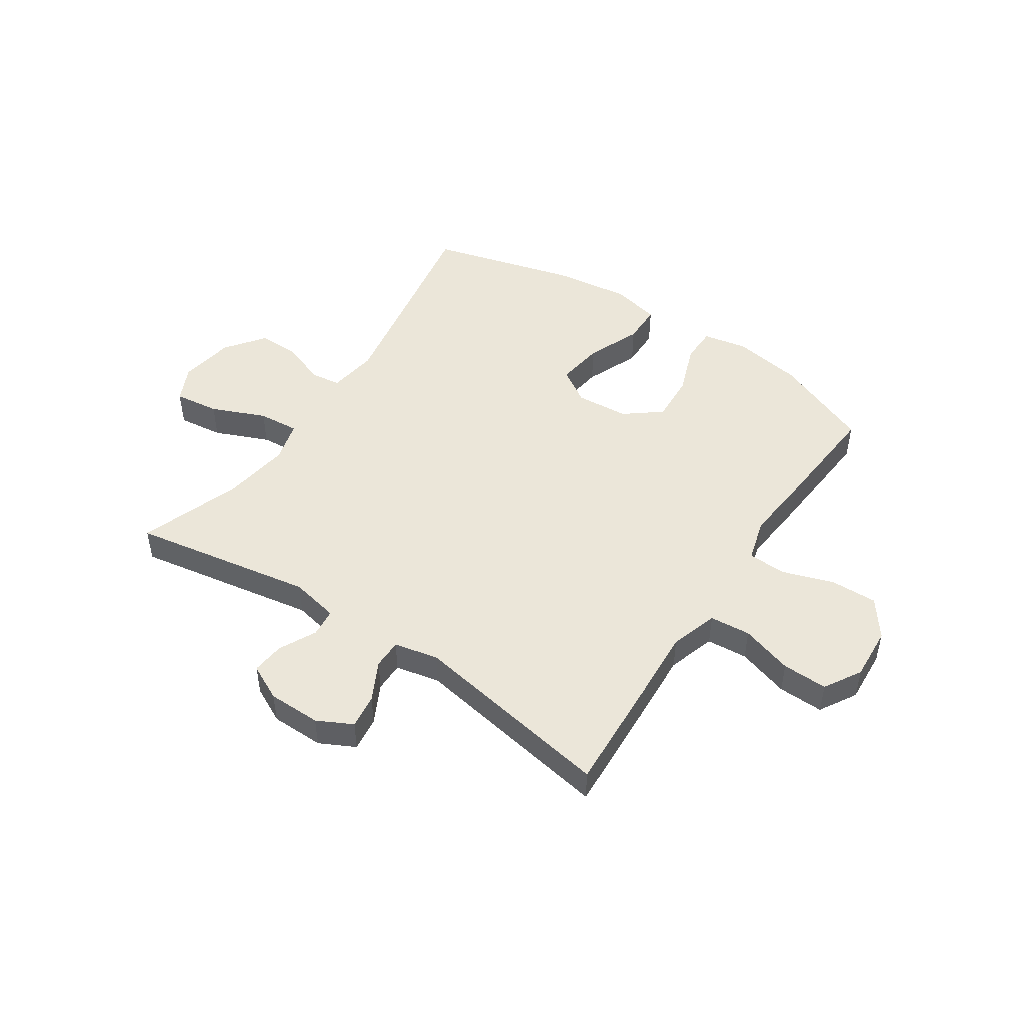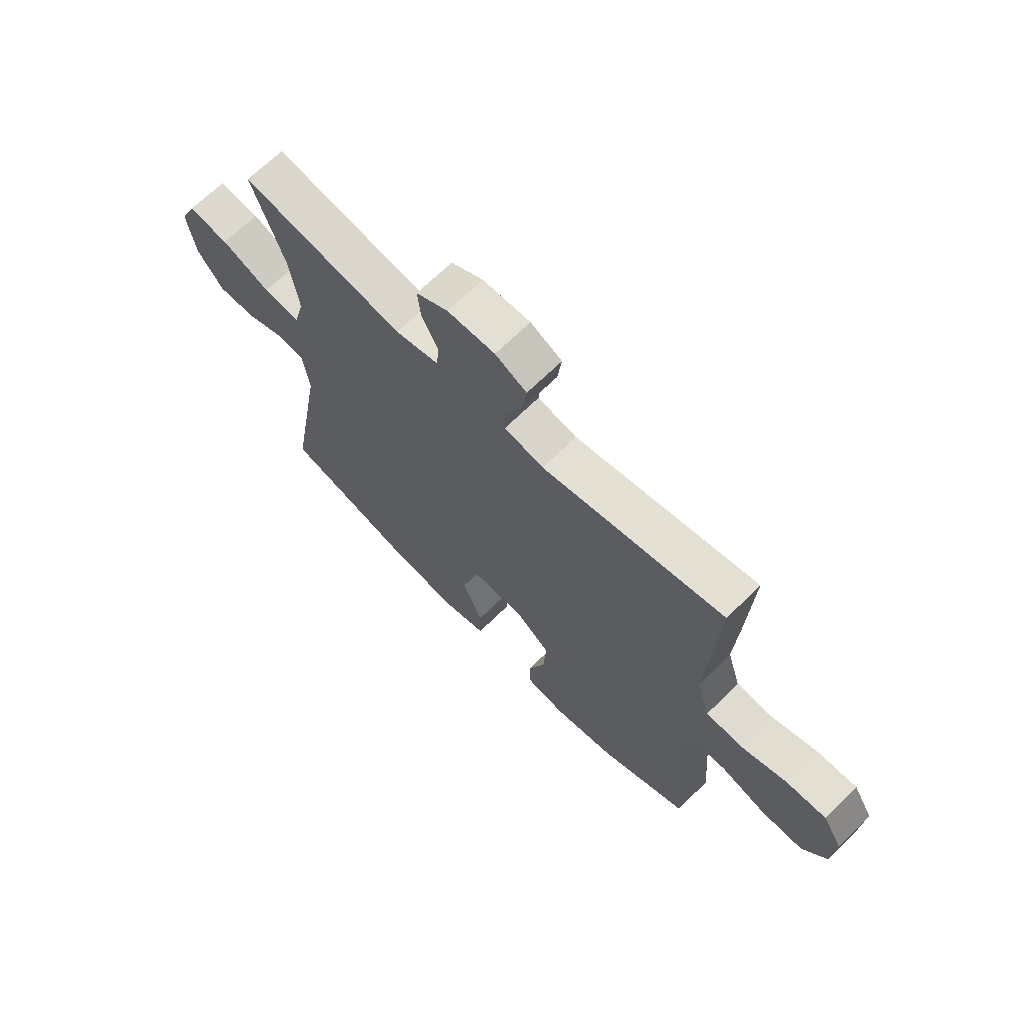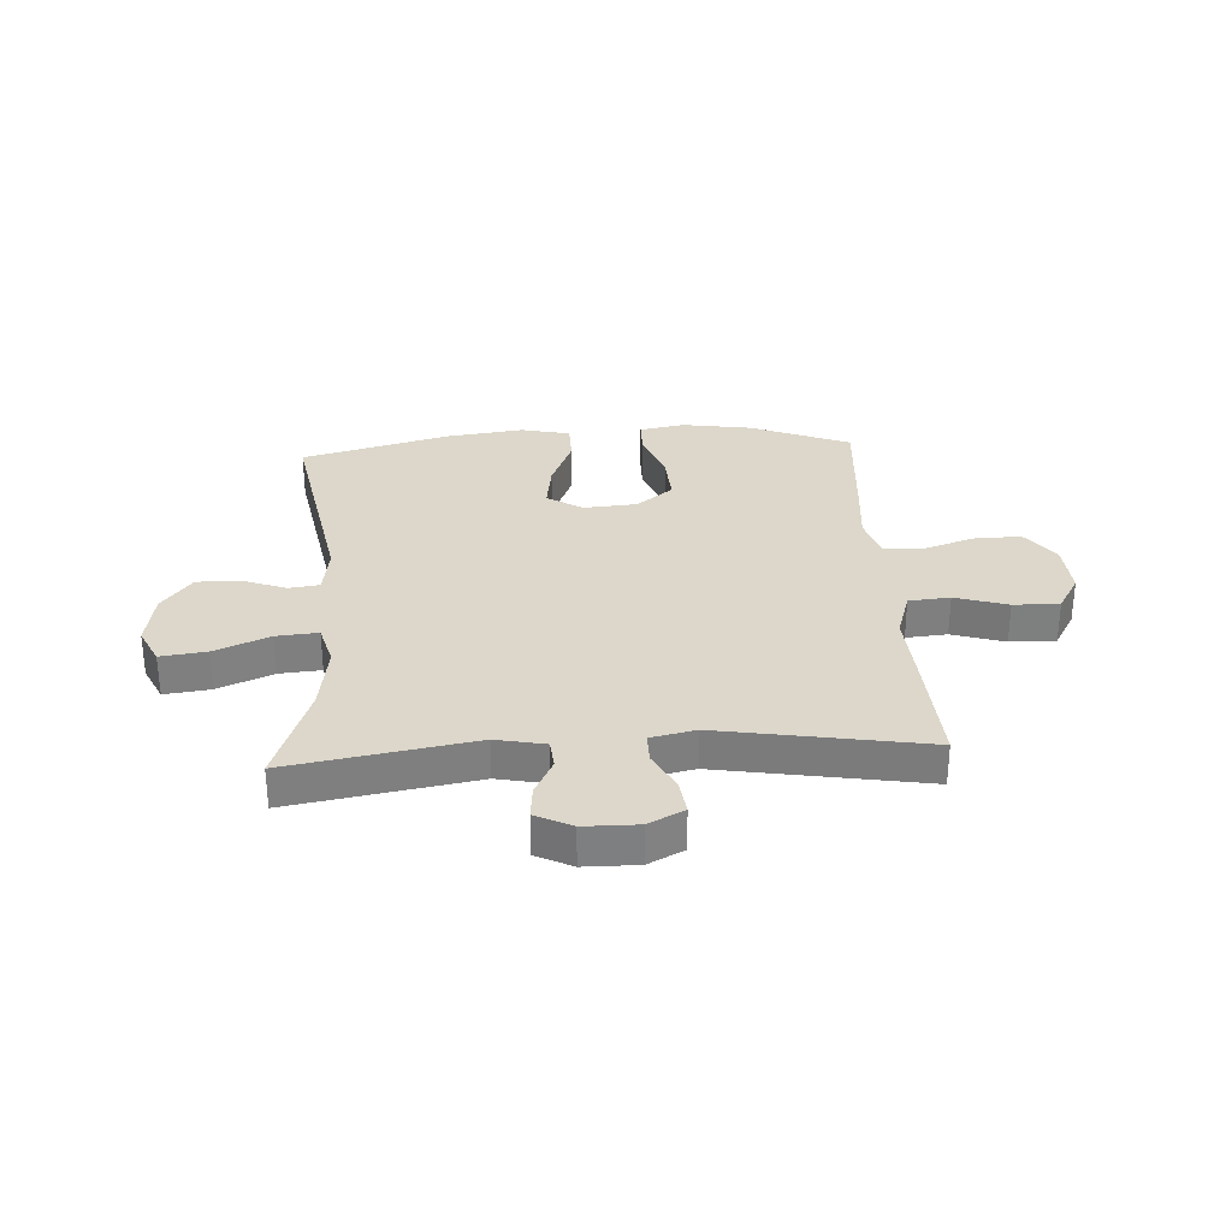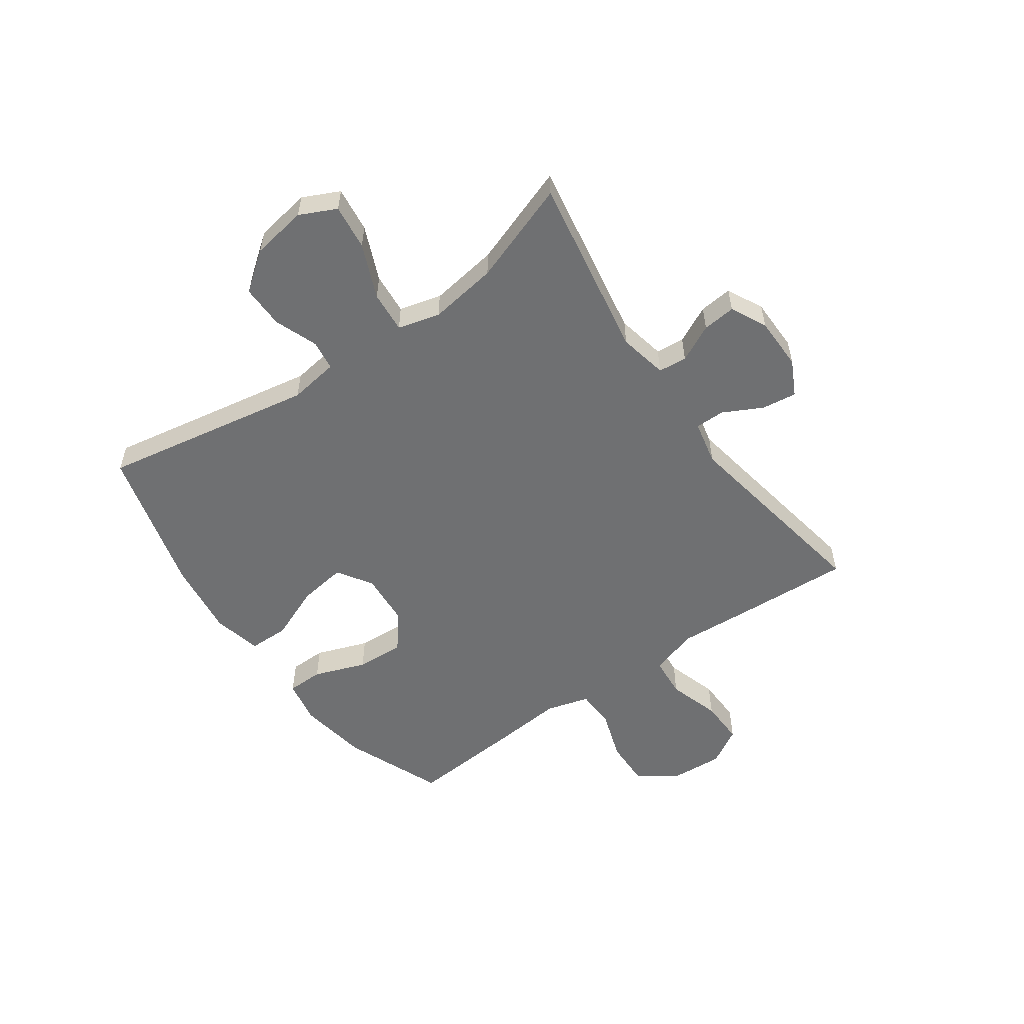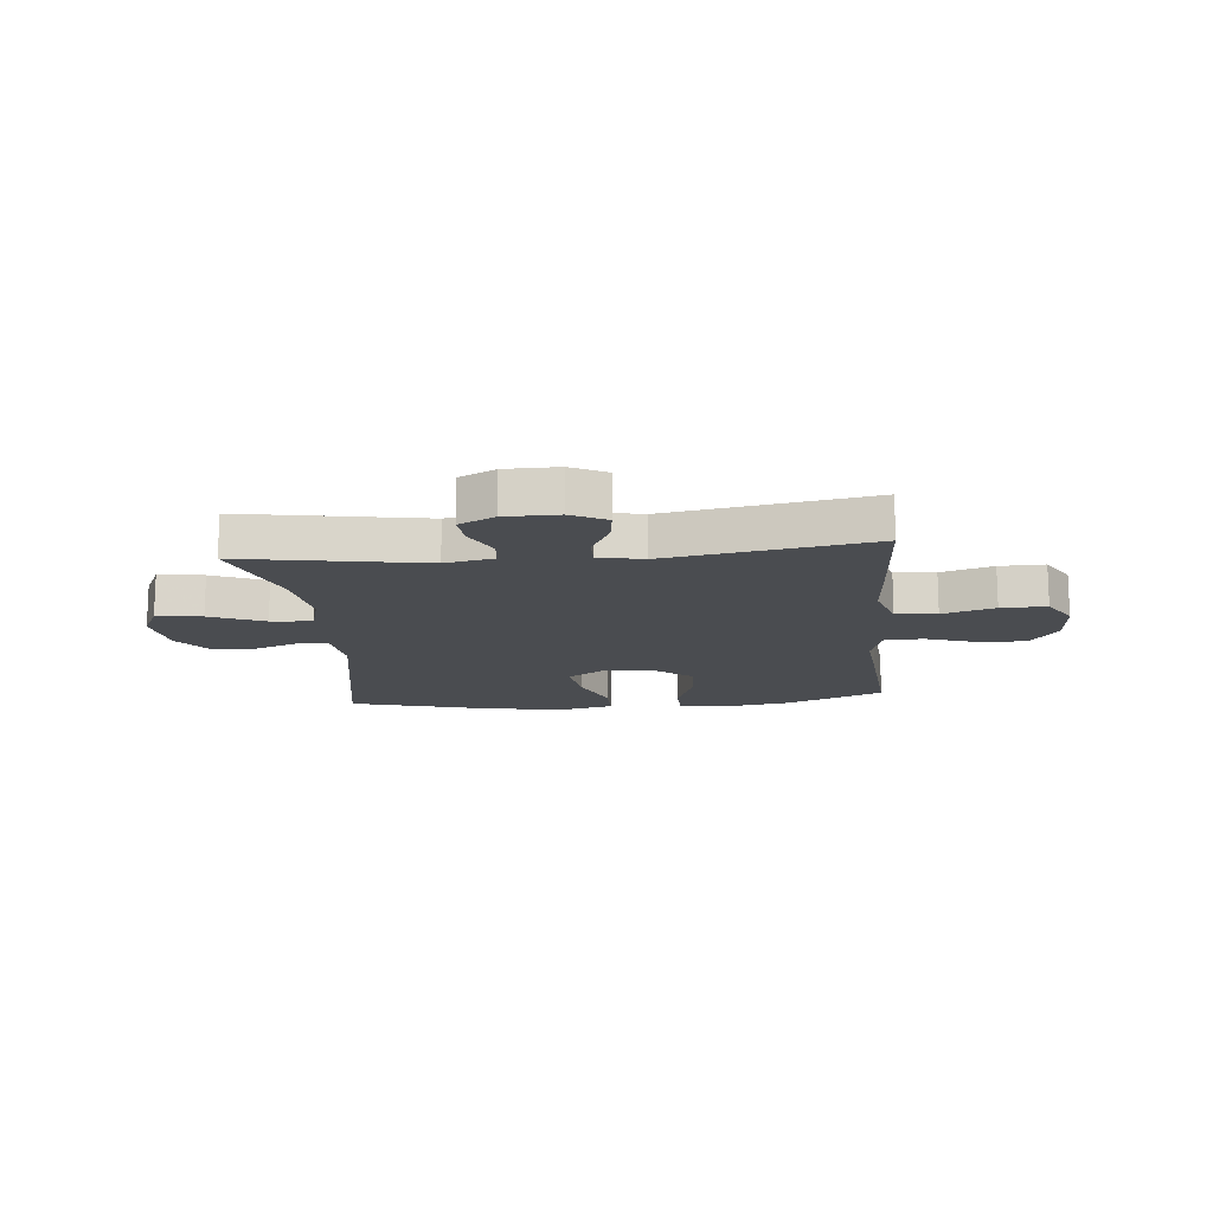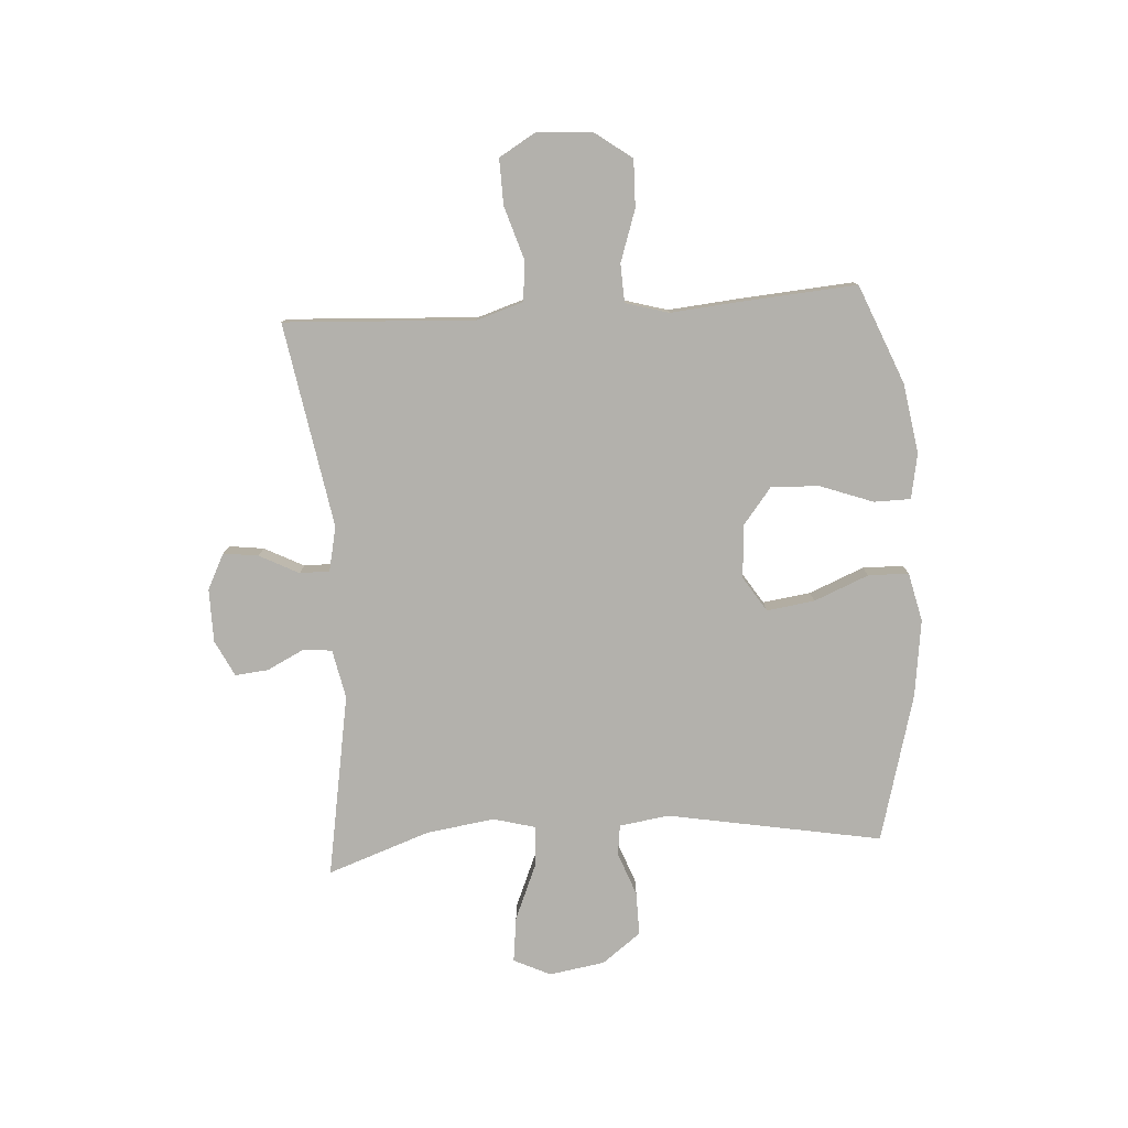
<metadata>
{"format":"obj","ext":"obj","renderer":"f3d","projection":"perspective","resolution":1024,"background":"white","views":[{"elev":48.3,"azim":33.7,"up":"+Y"},{"elev":67.3,"azim":45.3,"up":"+Z"},{"elev":30.6,"azim":-3.5,"up":"+Y"},{"elev":-54.9,"azim":-54.8,"up":"+Y"},{"elev":-14.9,"azim":5.4,"up":"+Y"},{"elev":-79.1,"azim":93.7,"up":"+Y"}]}
</metadata>
<code>
v -0.5 0.07 0.5
v -0.174 0.07 0.444
v -0.087 0.07 0.462
v -0.082 0.07 0.513
v -0.115 0.07 0.579
v -0.121 0.07 0.638
v -0.057 0.07 0.67
v 0.038 0.07 0.671
v 0.101 0.07 0.639
v 0.093 0.07 0.577
v 0.057 0.07 0.507
v 0.057 0.07 0.454
v 0.136 0.07 0.437
v 0.5 0.07 0.5
v 0.489 0.07 0.293
v 0.481 0.07 0.164
v 0.508 0.07 0.079
v 0.581 0.07 0.073
v 0.674 0.07 0.102
v 0.755 0.07 0.104
v 0.794 0.07 0.038
v 0.788 0.07 -0.058
v 0.739 0.07 -0.125
v 0.655 0.07 -0.123
v 0.563 0.07 -0.092
v 0.495 0.07 -0.095
v 0.473 0.07 -0.172
v 0.484 0.07 -0.292
v 0.5 0.07 -0.5
v 0.324 0.07 -0.572
v 0.2 0.07 -0.592
v 0.12 0.07 -0.577
v 0.119 0.07 -0.512
v 0.153 0.07 -0.419
v 0.158 0.07 -0.333
v 0.093 0.07 -0.282
v -0.002 0.07 -0.275
v -0.064 0.07 -0.315
v -0.052 0.07 -0.4
v -0.012 0.07 -0.497
v -0.013 0.07 -0.569
v -0.1 0.07 -0.589
v -0.237 0.07 -0.571
v -0.5 0.07 -0.5
v -0.432 0.07 -0.12
v -0.445 0.07 -0.031
v -0.499 0.07 -0.024
v -0.576 0.07 -0.053
v -0.653 0.07 -0.054
v -0.705 0.07 0.015
v -0.721 0.07 0.114
v -0.69 0.07 0.179
v -0.609 0.07 0.169
v -0.512 0.07 0.128
v -0.438 0.07 0.122
v -0.418 0.07 0.197
v -0.436 0.07 0.319
v -0.5 0 0.5
v -0.174 0 0.444
v -0.087 0 0.462
v -0.082 0 0.513
v -0.115 0 0.579
v -0.121 0 0.638
v -0.057 0 0.67
v 0.038 0 0.671
v 0.101 0 0.639
v 0.093 0 0.577
v 0.057 0 0.507
v 0.057 0 0.454
v 0.136 0 0.437
v 0.5 0 0.5
v 0.489 0 0.293
v 0.481 0 0.164
v 0.508 0 0.079
v 0.581 0 0.073
v 0.674 0 0.102
v 0.755 0 0.104
v 0.794 0 0.038
v 0.788 0 -0.058
v 0.739 0 -0.125
v 0.655 0 -0.123
v 0.563 0 -0.092
v 0.495 0 -0.095
v 0.473 0 -0.172
v 0.484 0 -0.292
v 0.5 0 -0.5
v 0.324 0 -0.572
v 0.2 0 -0.592
v 0.12 0 -0.577
v 0.119 0 -0.512
v 0.153 0 -0.419
v 0.158 0 -0.333
v 0.093 0 -0.282
v -0.002 0 -0.275
v -0.064 0 -0.315
v -0.052 0 -0.4
v -0.012 0 -0.497
v -0.013 0 -0.569
v -0.1 0 -0.589
v -0.237 0 -0.571
v -0.5 0 -0.5
v -0.432 0 -0.12
v -0.445 0 -0.031
v -0.499 0 -0.024
v -0.576 0 -0.053
v -0.653 0 -0.054
v -0.705 0 0.015
v -0.721 0 0.114
v -0.69 0 0.179
v -0.609 0 0.169
v -0.512 0 0.128
v -0.438 0 0.122
v -0.418 0 0.197
v -0.436 0 0.319
f 52 53 54
f 51 52 54
f 50 51 54
f 49 50 54
f 48 49 54
f 47 48 54
f 46 47 54 55
f 45 46 55 56
f 43 44 45
f 42 43 45
f 41 42 45
f 40 41 45
f 39 40 45
f 38 39 45 56
f 32 33 34
f 31 32 34
f 30 31 34
f 29 30 34
f 28 29 34
f 27 28 34
f 26 27 34 35
f 23 24 25
f 22 23 25
f 21 22 25
f 20 21 25
f 19 20 25
f 18 19 25
f 17 18 25 26
f 26 35 36
f 17 26 36
f 16 17 36
f 16 36 37
f 15 16 37
f 14 15 37
f 13 14 37
f 9 10 11
f 8 9 11
f 7 8 11
f 6 7 11
f 5 6 11
f 4 5 11
f 3 4 11 12
f 57 1 2
f 38 56 57
f 37 38 57
f 13 37 57
f 12 13 57
f 3 12 57
f 2 3 57
f 111 110 109
f 111 109 108
f 111 108 107
f 111 107 106
f 111 106 105
f 111 105 104
f 112 111 104 103
f 113 112 103 102
f 102 101 100
f 102 100 99
f 102 99 98
f 102 98 97
f 102 97 96
f 113 102 96 95
f 91 90 89
f 91 89 88
f 91 88 87
f 91 87 86
f 91 86 85
f 91 85 84
f 92 91 84 83
f 82 81 80
f 82 80 79
f 82 79 78
f 82 78 77
f 82 77 76
f 82 76 75
f 83 82 75 74
f 93 92 83
f 93 83 74
f 93 74 73
f 94 93 73
f 94 73 72
f 94 72 71
f 94 71 70
f 68 67 66
f 68 66 65
f 68 65 64
f 68 64 63
f 68 63 62
f 68 62 61
f 69 68 61 60
f 59 58 114
f 114 113 95
f 114 95 94
f 114 94 70
f 114 70 69
f 114 69 60
f 114 60 59
f 1 58 59 2
f 2 59 60 3
f 3 60 61 4
f 4 61 62 5
f 5 62 63 6
f 6 63 64 7
f 7 64 65 8
f 8 65 66 9
f 9 66 67 10
f 10 67 68 11
f 11 68 69 12
f 12 69 70 13
f 13 70 71 14
f 14 71 72 15
f 15 72 73 16
f 16 73 74 17
f 17 74 75 18
f 18 75 76 19
f 19 76 77 20
f 20 77 78 21
f 21 78 79 22
f 22 79 80 23
f 23 80 81 24
f 24 81 82 25
f 25 82 83 26
f 26 83 84 27
f 27 84 85 28
f 28 85 86 29
f 29 86 87 30
f 30 87 88 31
f 31 88 89 32
f 32 89 90 33
f 33 90 91 34
f 34 91 92 35
f 35 92 93 36
f 36 93 94 37
f 37 94 95 38
f 38 95 96 39
f 39 96 97 40
f 40 97 98 41
f 41 98 99 42
f 42 99 100 43
f 43 100 101 44
f 44 101 102 45
f 45 102 103 46
f 46 103 104 47
f 47 104 105 48
f 48 105 106 49
f 49 106 107 50
f 50 107 108 51
f 51 108 109 52
f 52 109 110 53
f 53 110 111 54
f 54 111 112 55
f 55 112 113 56
f 56 113 114 57
f 57 114 58 1

</code>
